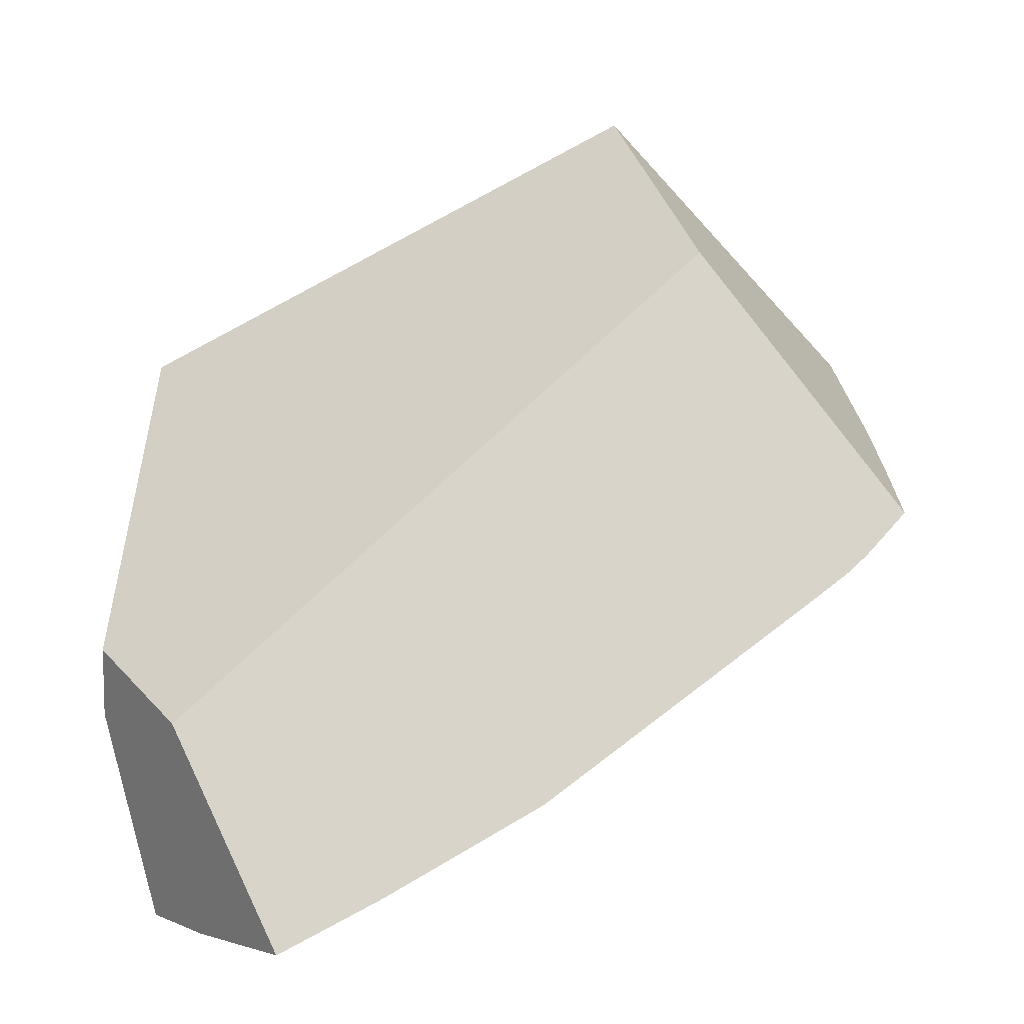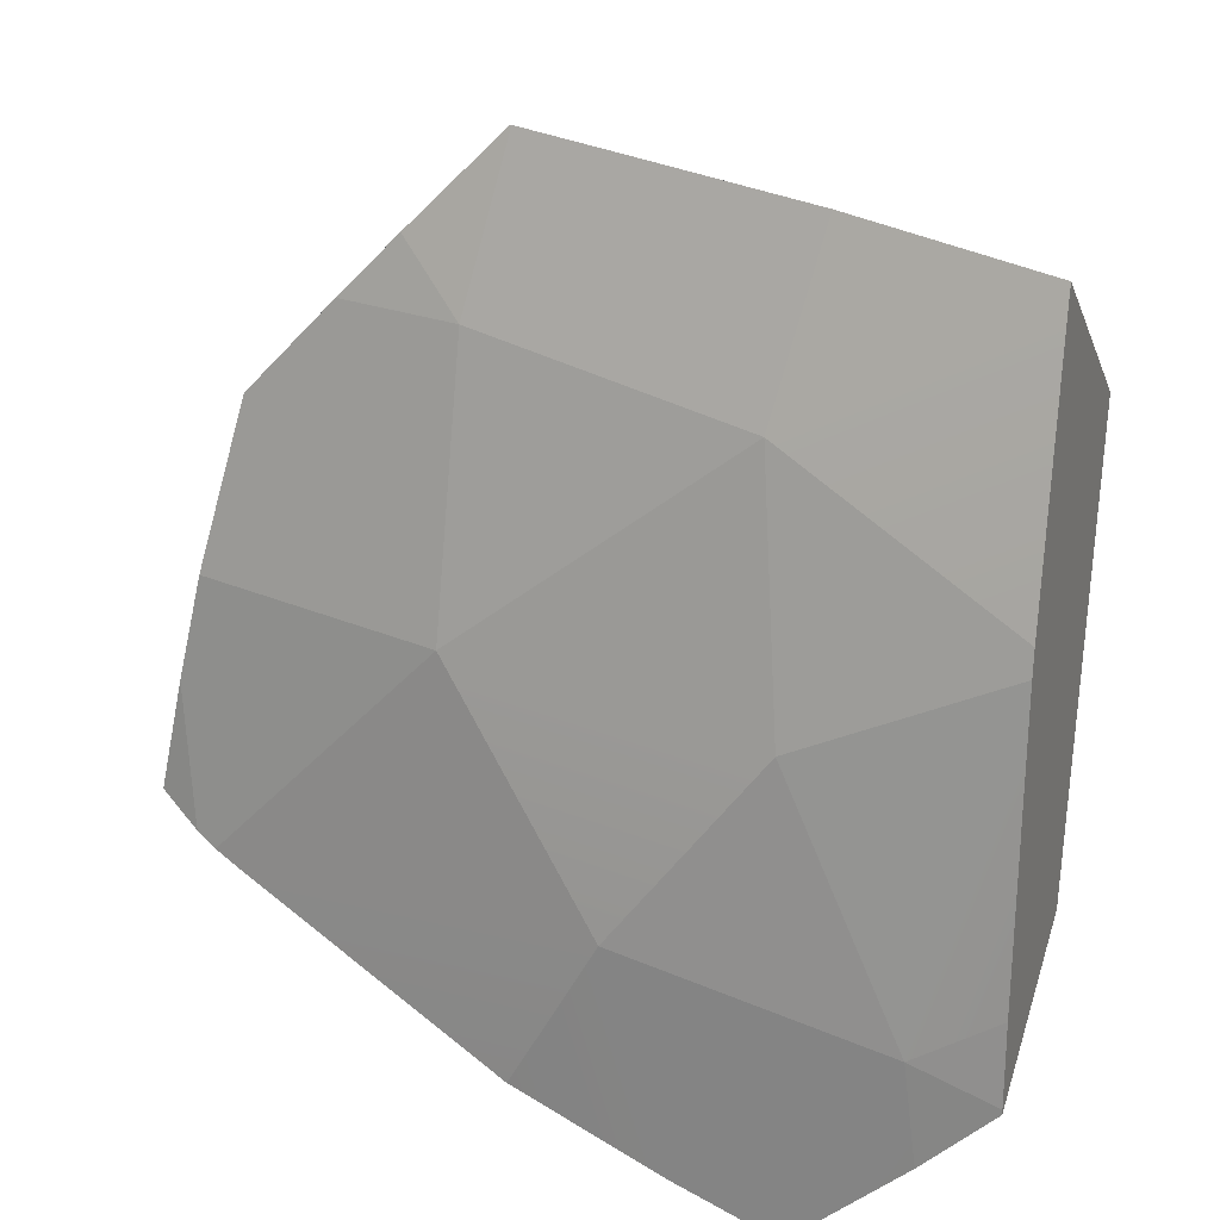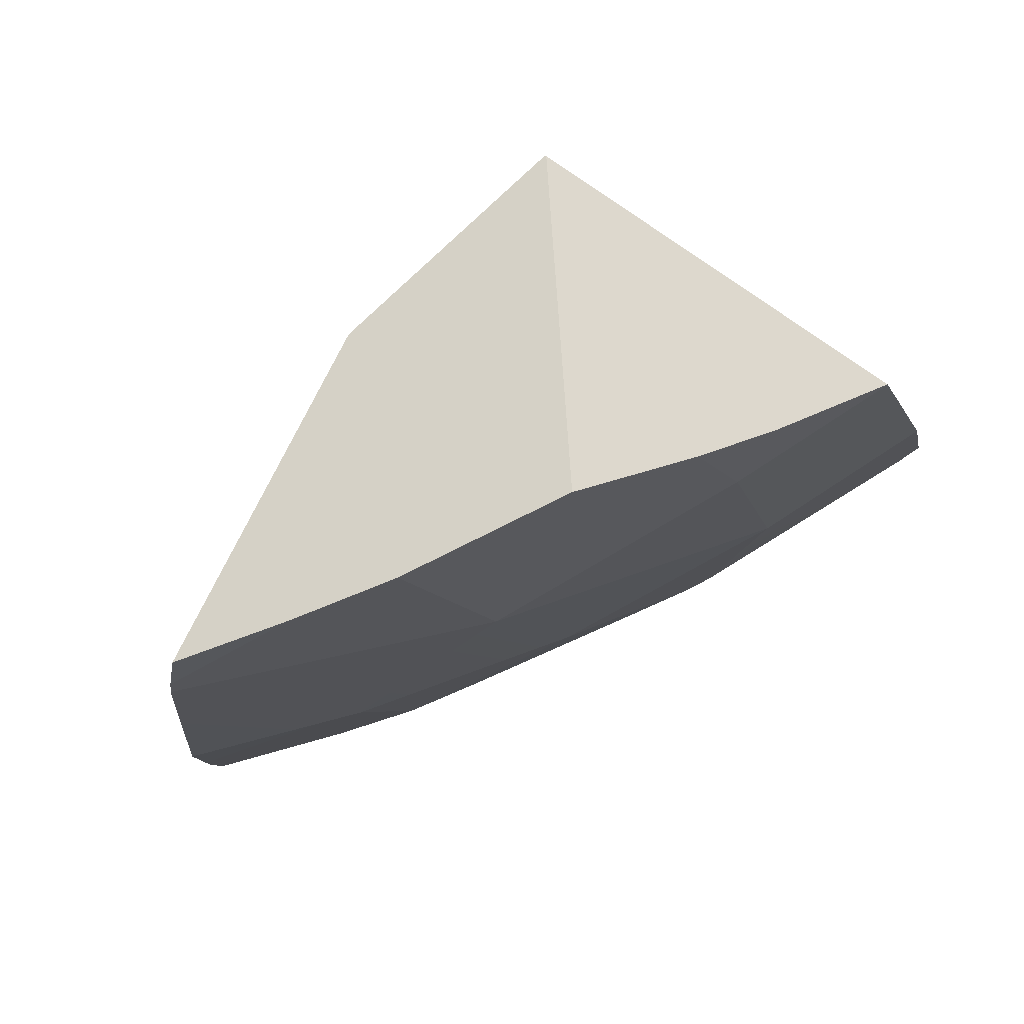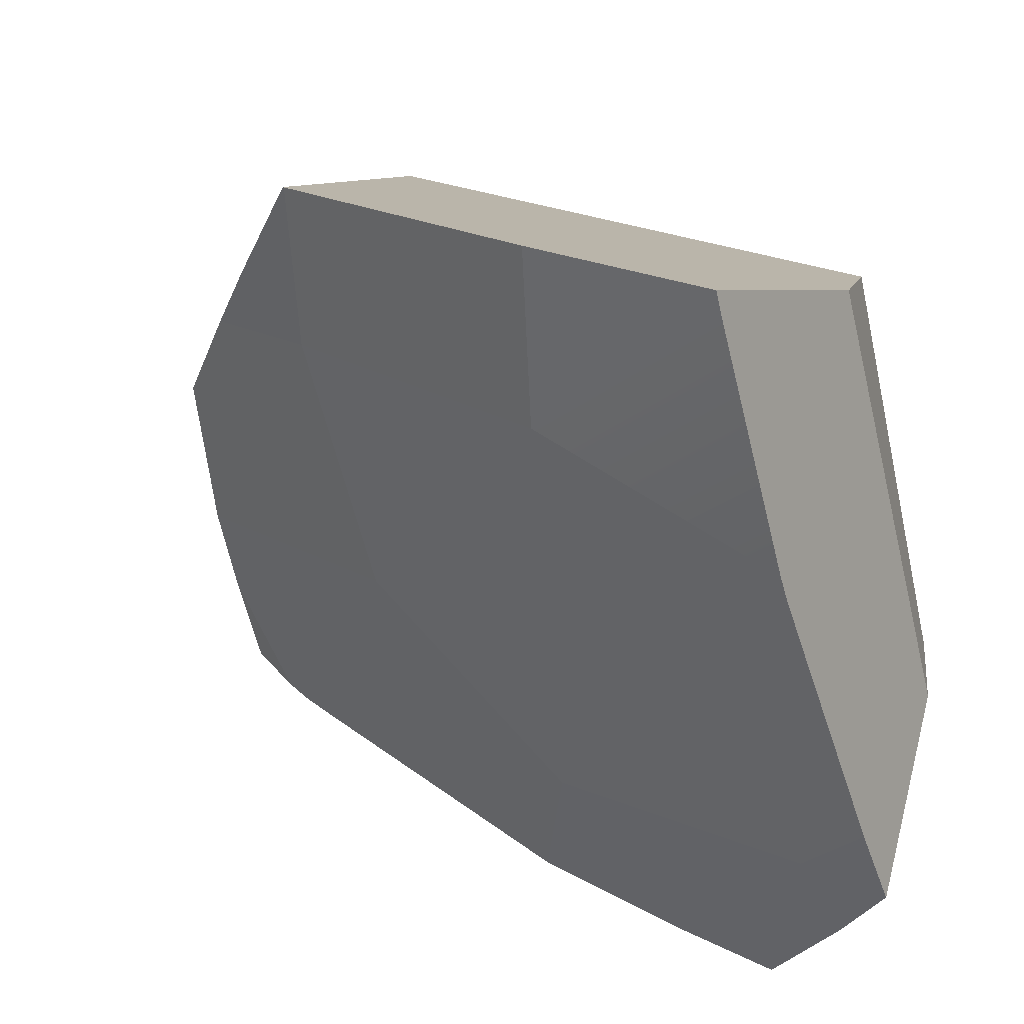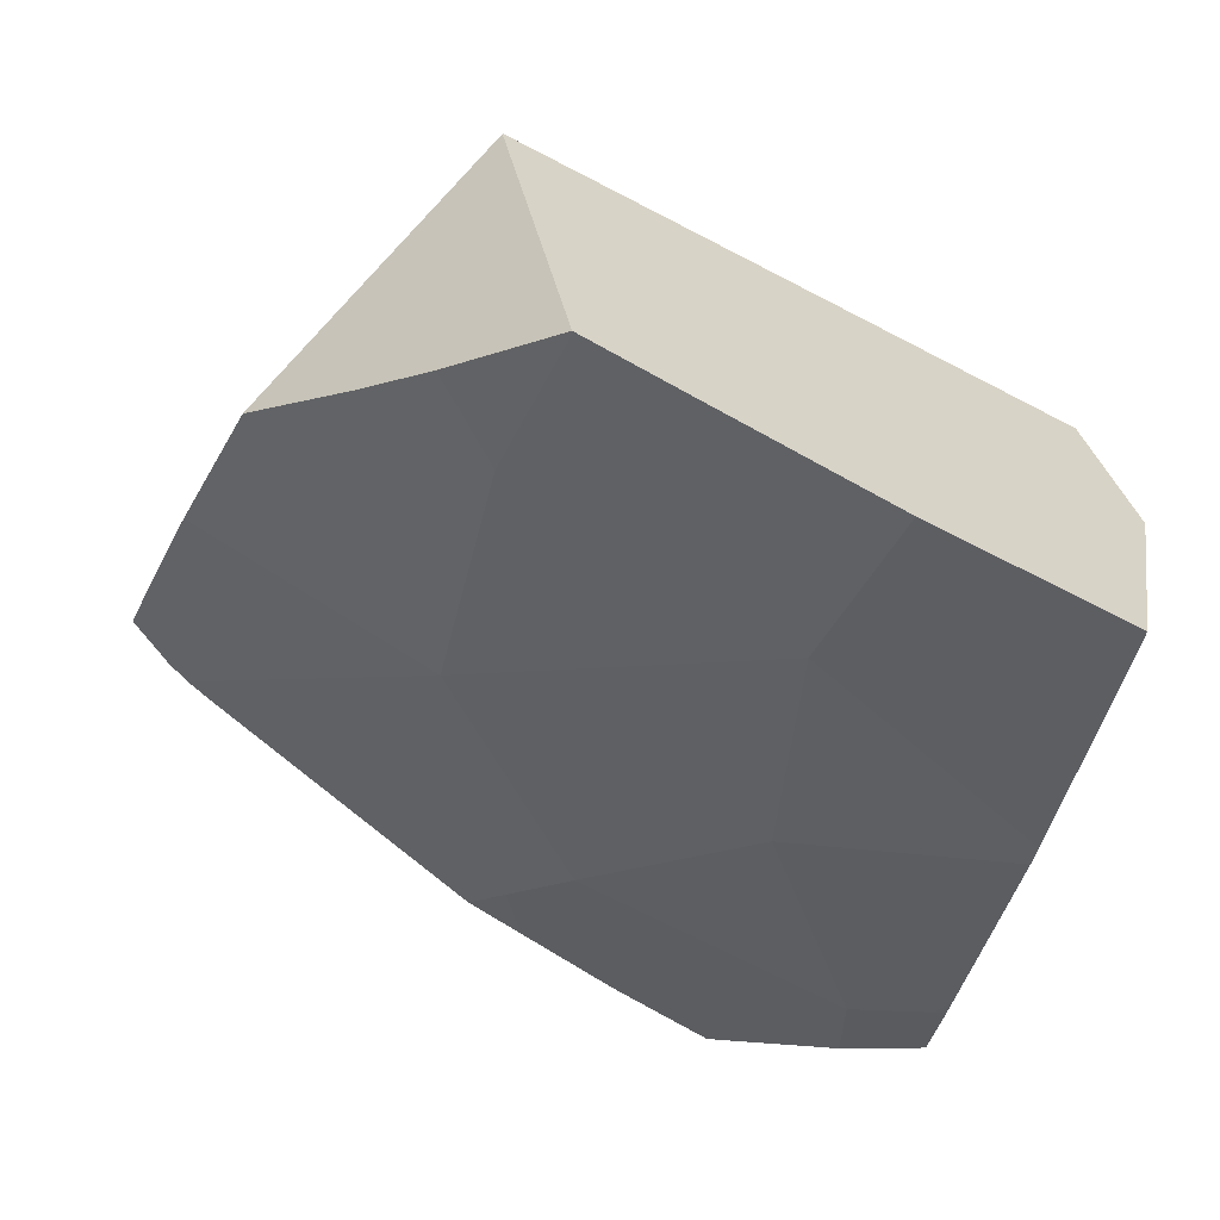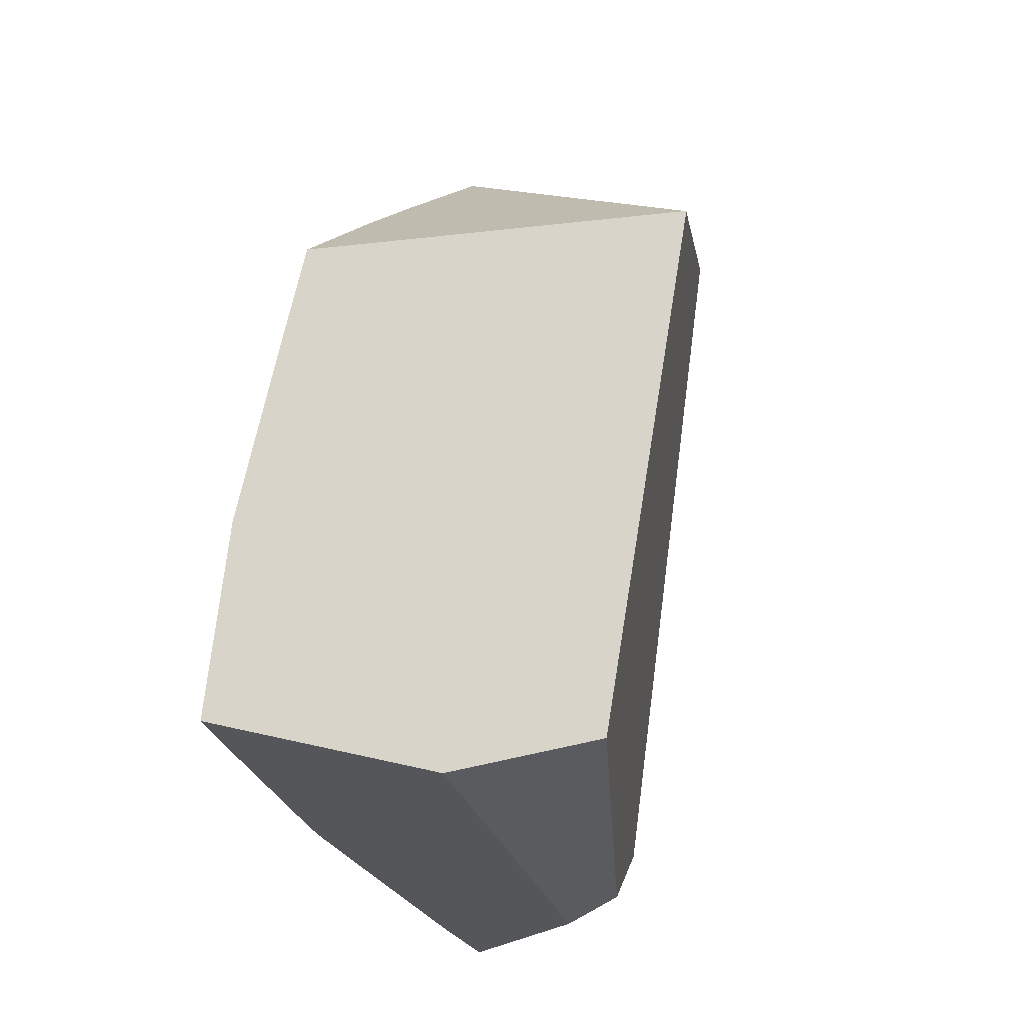
<metadata>
{"format":"obj","ext":"obj","renderer":"f3d","projection":"perspective","resolution":1024,"background":"white","views":[{"elev":-0.2,"azim":-70.0,"up":"+Y"},{"elev":-43.1,"azim":99.3,"up":"+Y"},{"elev":21.9,"azim":19.6,"up":"+Y"},{"elev":-25.6,"azim":121.5,"up":"+Y"},{"elev":-2.7,"azim":91.3,"up":"+Y"},{"elev":-41.2,"azim":144.8,"up":"+Z"}]}
</metadata>
<code>
g  Instance
v 5.845 -56.83 4.705
v 5.798 -56.34 5.51
v 5.011 -56.83 5.617
v 5.011 -56.83 5.617
v 5.798 -56.34 5.51
v 5.042 -56.77 5.675
v 5.042 -56.77 5.675
v 5.798 -56.34 5.51
v 5.469 -56.48 5.647
v 5.845 -56.83 4.705
v 6.553 -56.8 3.599
v 6.657 -56.27 4.489
v 6.064 -57.4 2.917
v 6.142 -57.35 2.899
v 5.777 -57.34 3.682
v 5.777 -57.34 3.682
v 6.142 -57.35 2.899
v 6.553 -56.8 3.599
v 7.116 -55.93 4.255
v 6.822 -56 4.646
v 7.116 -55.94 4.251
v 7.116 -55.94 4.251
v 6.822 -56 4.646
v 6.657 -56.27 4.489
v 5.777 -57.34 3.682
v 5.144 -57.49 4.315
v 4.998 -57.92 3.413
v 4.668 -58.08 3.424
v 4.879 -58.06 3.143
v 4.998 -57.92 3.413
v 4.998 -57.92 3.413
v 4.879 -58.06 3.143
v 4.895 -58.05 3.14
v 4.998 -57.92 3.413
v 4.895 -58.05 3.14
v 5.151 -57.92 3.095
v 4.998 -57.92 3.413
v 5.151 -57.92 3.095
v 5.846 -57.53 2.96
v 4.998 -57.92 3.413
v 5.846 -57.53 2.96
v 5.777 -57.34 3.682
v 5.777 -57.34 3.682
v 5.846 -57.53 2.96
v 6.064 -57.4 2.917
v 6.623 -56.04 4.891
v 6.657 -56.27 4.489
v 6.822 -56 4.646
v 5.011 -56.83 5.617
v 4.973 -56.9 5.532
v 5.845 -56.83 4.705
v 5.845 -56.83 4.705
v 4.973 -56.9 5.532
v 5.144 -57.49 4.315
v 4.973 -56.9 5.532
v 4.608 -57.58 4.7
v 5.144 -57.49 4.315
v 6.553 -56.8 3.599
v 5.845 -56.83 4.705
v 5.777 -57.34 3.682
v 5.144 -57.49 4.315
v 5.777 -57.34 3.682
v 5.845 -56.83 4.705
v 6.553 -56.8 3.599
v 6.877 -56.8 2.711
v 7.057 -56.43 3.327
v 7.057 -56.43 3.327
v 6.877 -56.8 2.711
v 6.951 -56.74 2.691
v 6.142 -57.35 2.899
v 6.877 -56.8 2.711
v 6.553 -56.8 3.599
v 4.324 -58.08 3.872
v 4.668 -58.08 3.424
v 4.329 -58.07 3.888
v 4.329 -58.07 3.888
v 4.668 -58.08 3.424
v 4.998 -57.92 3.413
v 4.433 -57.89 4.202
v 4.329 -58.07 3.888
v 5.144 -57.49 4.315
v 5.144 -57.49 4.315
v 4.329 -58.07 3.888
v 4.998 -57.92 3.413
v 4.608 -57.58 4.7
v 4.433 -57.89 4.202
v 5.144 -57.49 4.315
v 5.042 -56.77 5.675
v 5.469 -56.48 5.647
v 5.111 -56.63 5.786
v 6.657 -56.27 4.489
v 6.623 -56.04 4.891
v 5.845 -56.83 4.705
v 5.845 -56.83 4.705
v 6.623 -56.04 4.891
v 6.363 -56.06 5.193
v 6.363 -56.06 5.193
v 6.308 -56.07 5.257
v 5.845 -56.83 4.705
v 5.845 -56.83 4.705
v 6.308 -56.07 5.257
v 5.798 -56.34 5.51
v 6.553 -56.8 3.599
v 7.057 -56.43 3.327
v 7.097 -56.11 3.933
v 6.553 -56.8 3.599
v 7.097 -56.11 3.933
v 6.657 -56.27 4.489
v 6.657 -56.27 4.489
v 7.097 -56.11 3.933
v 7.116 -55.94 4.251
v 6.142 -57.35 2.899
v 6.064 -57.4 2.917
v 6.877 -56.8 2.711
v 6.877 -56.8 2.711
v 6.064 -57.4 2.917
v 6.951 -56.74 2.691
v 6.951 -56.74 2.691
v 6.064 -57.4 2.917
v 6.178 -56.39 2.583
v 6.178 -56.39 2.583
v 6.064 -57.4 2.917
v 4.926 -57.35 2.911
v 4.926 -57.35 2.911
v 6.064 -57.4 2.917
v 4.879 -58.06 3.143
v 4.879 -58.06 3.143
v 6.064 -57.4 2.917
v 4.895 -58.05 3.14
v 4.895 -58.05 3.14
v 6.064 -57.4 2.917
v 5.151 -57.92 3.095
v 5.151 -57.92 3.095
v 6.064 -57.4 2.917
v 5.846 -57.53 2.96
v 7.116 -55.94 4.251
v 7.097 -56.11 3.933
v 7.116 -55.93 4.255
v 7.116 -55.93 4.255
v 7.097 -56.11 3.933
v 5.959 -55.17 4.51
v 5.959 -55.17 4.51
v 7.097 -56.11 3.933
v 5.954 -55.17 4.508
v 5.954 -55.17 4.508
v 7.097 -56.11 3.933
v 5.714 -56.06 2.73
v 5.714 -56.06 2.73
v 7.097 -56.11 3.933
v 6.178 -56.39 2.583
v 6.178 -56.39 2.583
v 7.097 -56.11 3.933
v 6.951 -56.74 2.691
v 6.951 -56.74 2.691
v 7.097 -56.11 3.933
v 7.057 -56.43 3.327
v 4.861 -57.12 2.939
v 5.714 -56.06 2.73
v 4.926 -57.35 2.911
v 4.926 -57.35 2.911
v 5.714 -56.06 2.73
v 6.178 -56.39 2.583
v 5.959 -55.17 4.51
v 6.308 -56.07 5.257
v 7.116 -55.93 4.255
v 7.116 -55.93 4.255
v 6.308 -56.07 5.257
v 6.822 -56 4.646
v 6.822 -56 4.646
v 6.308 -56.07 5.257
v 6.623 -56.04 4.891
v 6.623 -56.04 4.891
v 6.308 -56.07 5.257
v 6.363 -56.06 5.193
v 5.954 -55.17 4.508
v 5.714 -56.06 2.73
v 5.425 -55.71 4.994
v 5.425 -55.71 4.994
v 5.714 -56.06 2.73
v 4.582 -57.35 3.359
v 4.582 -57.35 3.359
v 5.714 -56.06 2.73
v 4.861 -57.12 2.939
v 5.111 -56.63 5.786
v 5.469 -56.48 5.647
v 5.425 -55.71 4.994
v 5.425 -55.71 4.994
v 5.469 -56.48 5.647
v 5.954 -55.17 4.508
v 5.954 -55.17 4.508
v 5.469 -56.48 5.647
v 5.959 -55.17 4.51
v 5.959 -55.17 4.51
v 5.469 -56.48 5.647
v 6.308 -56.07 5.257
v 6.308 -56.07 5.257
v 5.469 -56.48 5.647
v 5.798 -56.34 5.51
v 4.879 -58.06 3.143
v 4.668 -58.08 3.424
v 4.926 -57.35 2.911
v 4.926 -57.35 2.911
v 4.668 -58.08 3.424
v 4.861 -57.12 2.939
v 4.861 -57.12 2.939
v 4.668 -58.08 3.424
v 4.582 -57.35 3.359
v 4.582 -57.35 3.359
v 4.668 -58.08 3.424
v 4.324 -58.08 3.872
v 4.973 -56.9 5.532
v 5.011 -56.83 5.617
v 4.608 -57.58 4.7
v 4.608 -57.58 4.7
v 5.011 -56.83 5.617
v 4.433 -57.89 4.202
v 4.433 -57.89 4.202
v 5.011 -56.83 5.617
v 4.329 -58.07 3.888
v 4.329 -58.07 3.888
v 5.011 -56.83 5.617
v 4.324 -58.08 3.872
v 4.324 -58.08 3.872
v 5.011 -56.83 5.617
v 4.582 -57.35 3.359
v 4.582 -57.35 3.359
v 5.011 -56.83 5.617
v 5.425 -55.71 4.994
v 5.425 -55.71 4.994
v 5.011 -56.83 5.617
v 5.111 -56.63 5.786
v 5.111 -56.63 5.786
v 5.011 -56.83 5.617
v 5.042 -56.77 5.675
f 1 2 3
f 4 5 6
f 7 8 9
f 10 11 12
f 13 14 15
f 16 17 18
f 19 20 21
f 22 23 24
f 25 26 27
f 28 29 30
f 31 32 33
f 34 35 36
f 37 38 39
f 40 41 42
f 43 44 45
f 46 47 48
f 49 50 51
f 52 53 54
f 55 56 57
f 58 59 60
f 61 62 63
f 64 65 66
f 67 68 69
f 70 71 72
f 73 74 75
f 76 77 78
f 79 80 81
f 82 83 84
f 85 86 87
f 88 89 90
f 91 92 93
f 94 95 96
f 97 98 99
f 100 101 102
f 103 104 105
f 106 107 108
f 109 110 111
f 112 113 114
f 115 116 117
f 118 119 120
f 121 122 123
f 124 125 126
f 127 128 129
f 130 131 132
f 133 134 135
f 136 137 138
f 139 140 141
f 142 143 144
f 145 146 147
f 148 149 150
f 151 152 153
f 154 155 156
f 157 158 159
f 160 161 162
f 163 164 165
f 166 167 168
f 169 170 171
f 172 173 174
f 175 176 177
f 178 179 180
f 181 182 183
f 184 185 186
f 187 188 189
f 190 191 192
f 193 194 195
f 196 197 198
f 199 200 201
f 202 203 204
f 205 206 207
f 208 209 210
f 211 212 213
f 214 215 216
f 217 218 219
f 220 221 222
f 223 224 225
f 226 227 228
f 229 230 231
f 232 233 234

</code>
